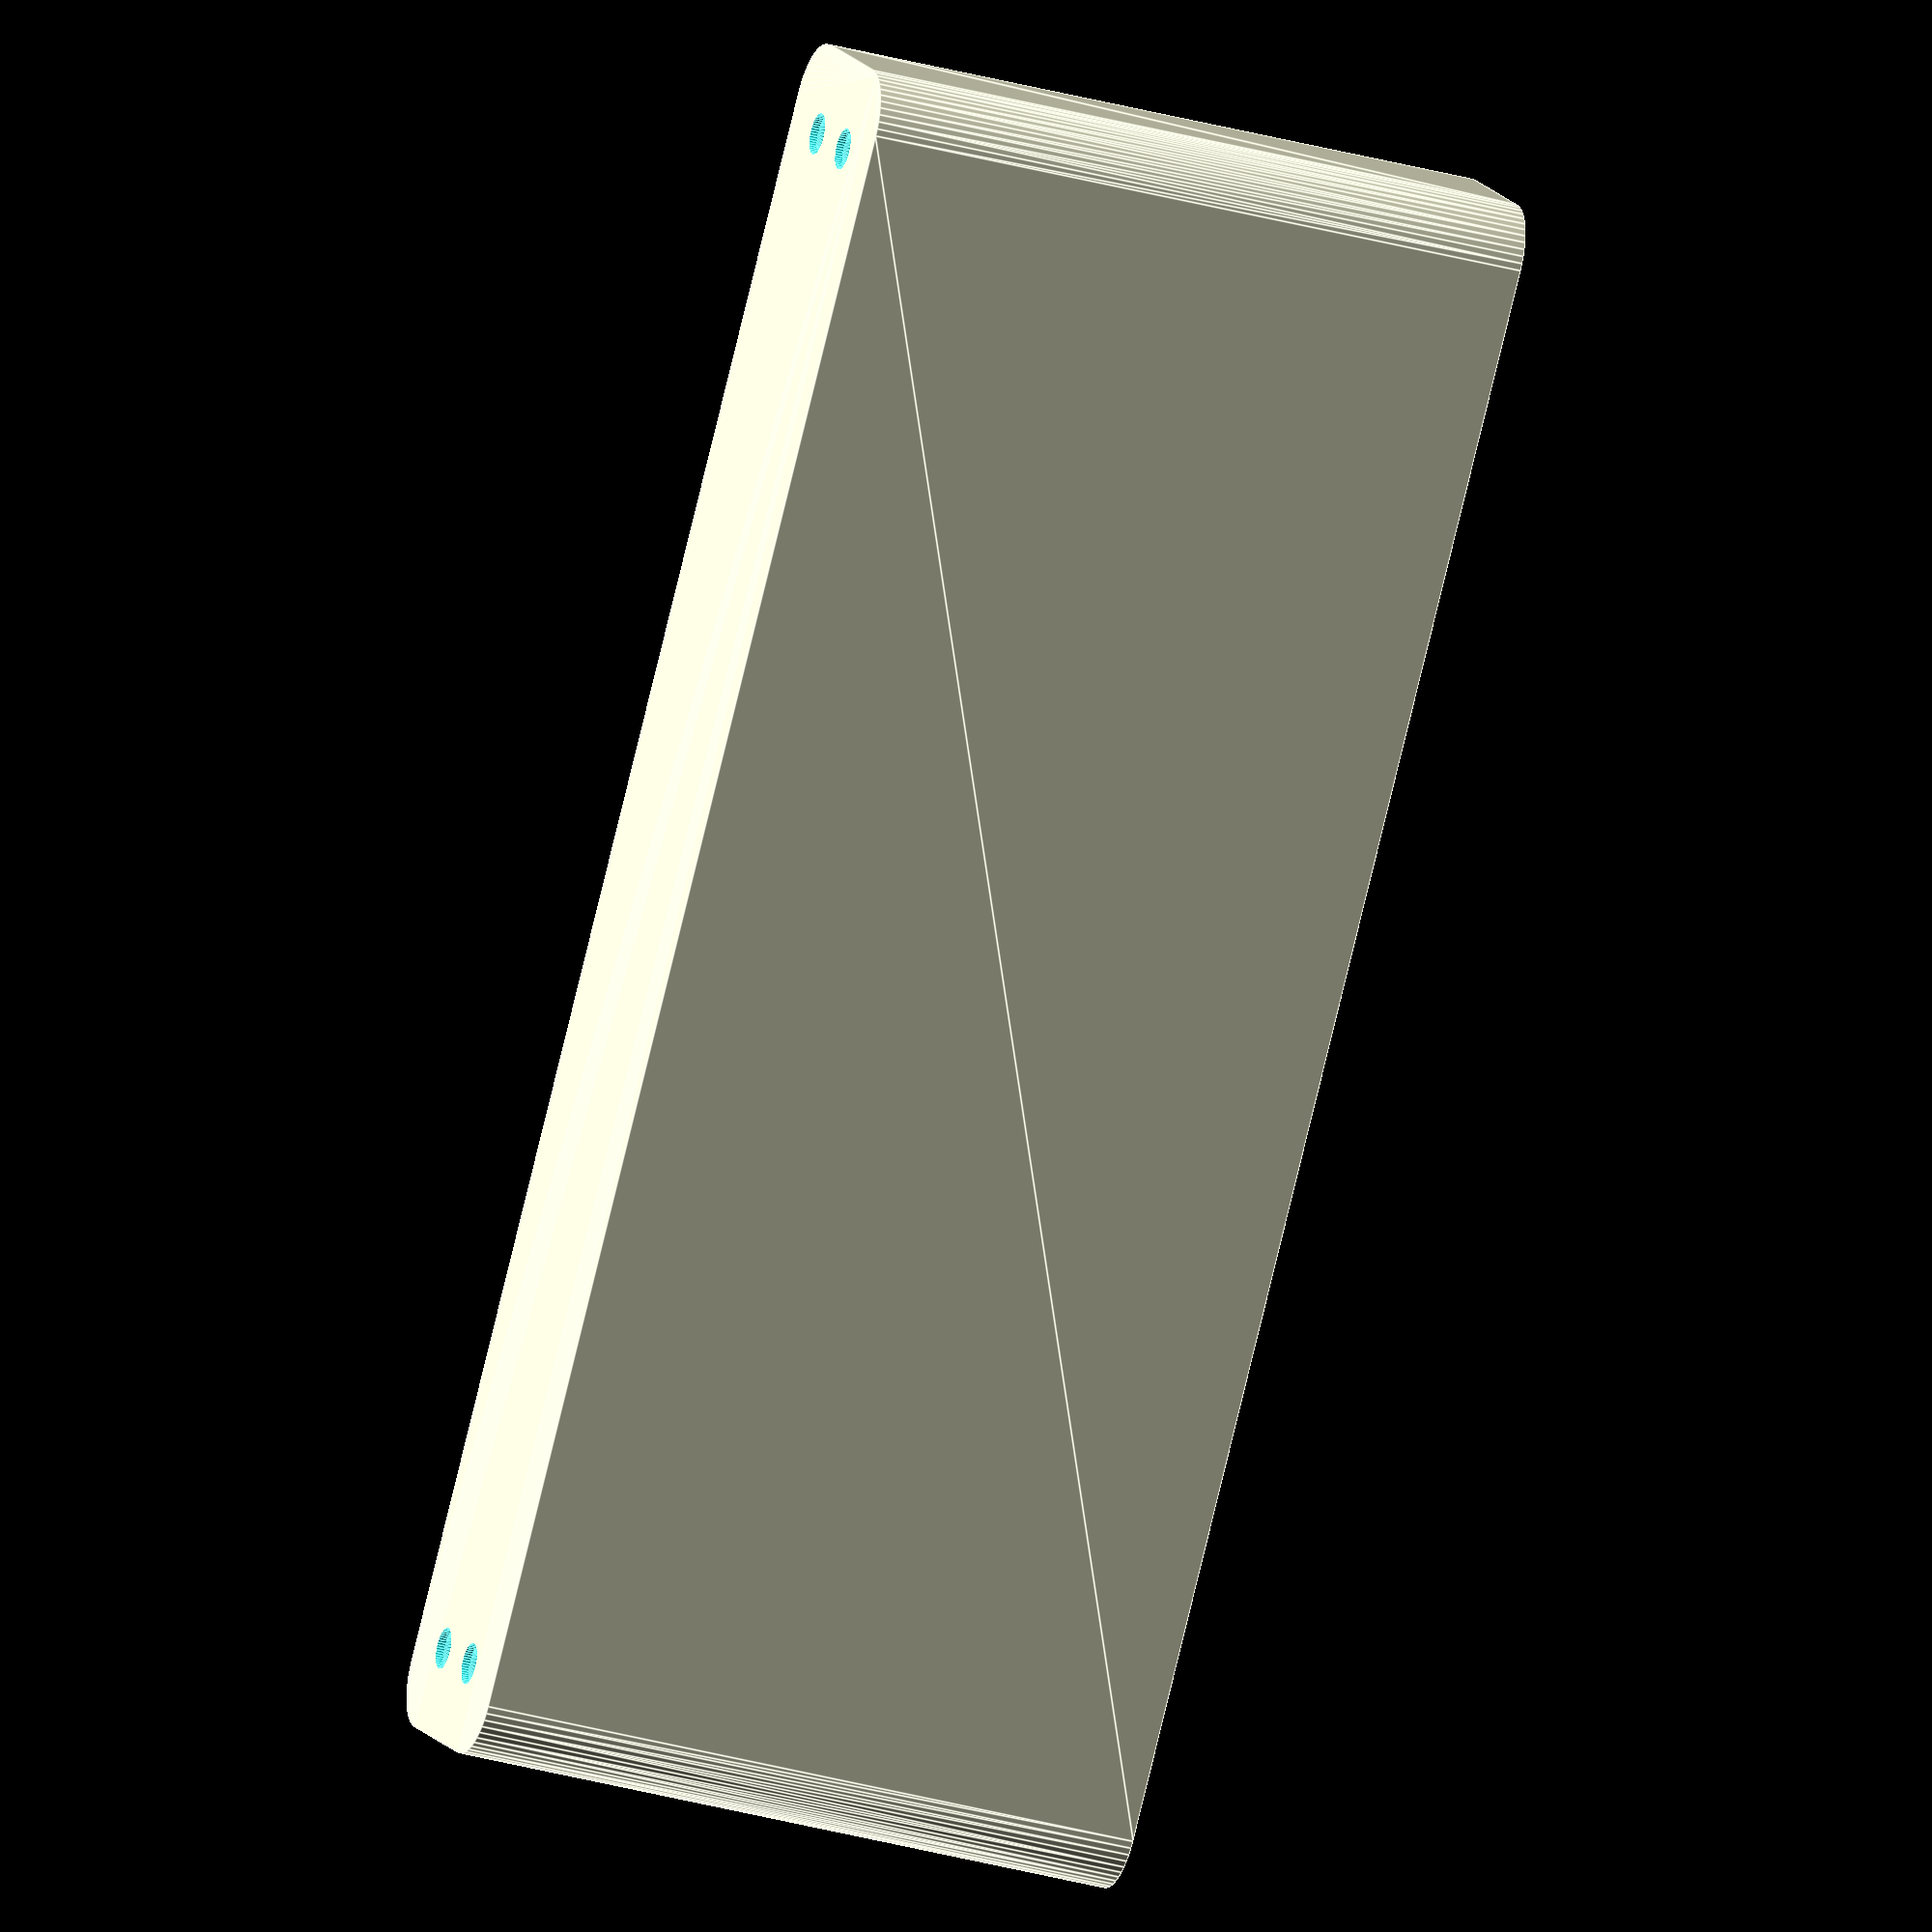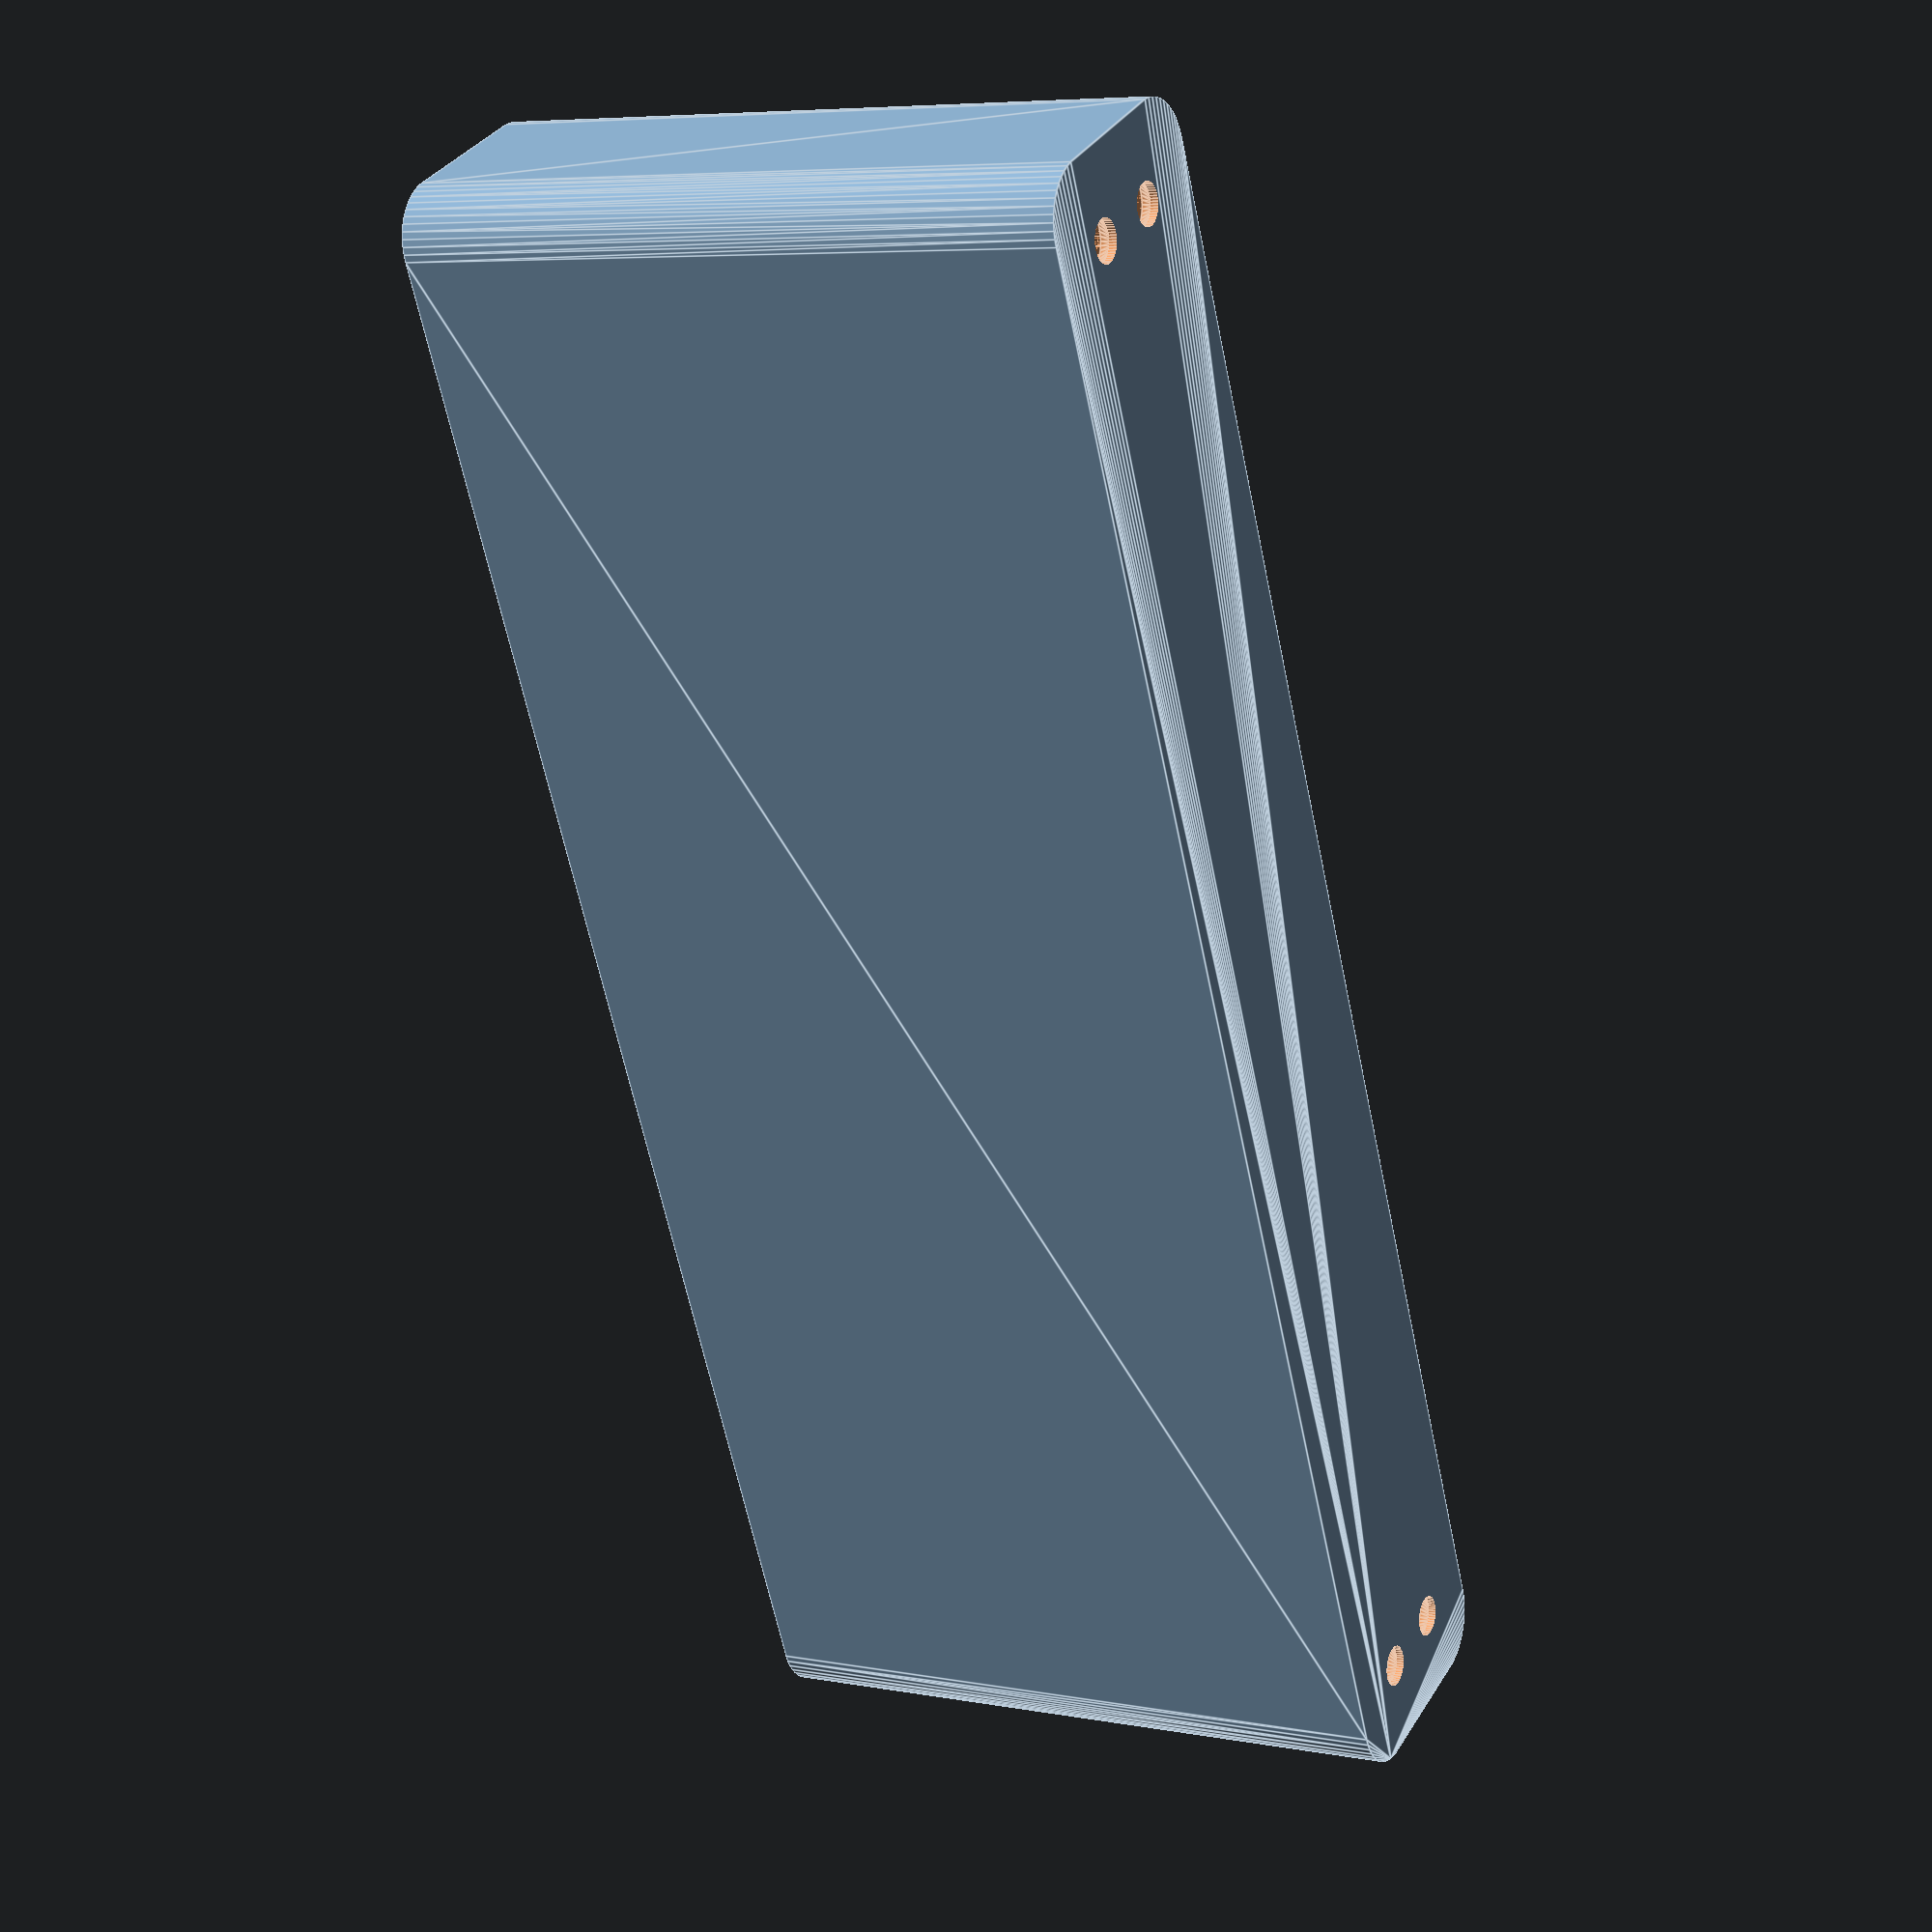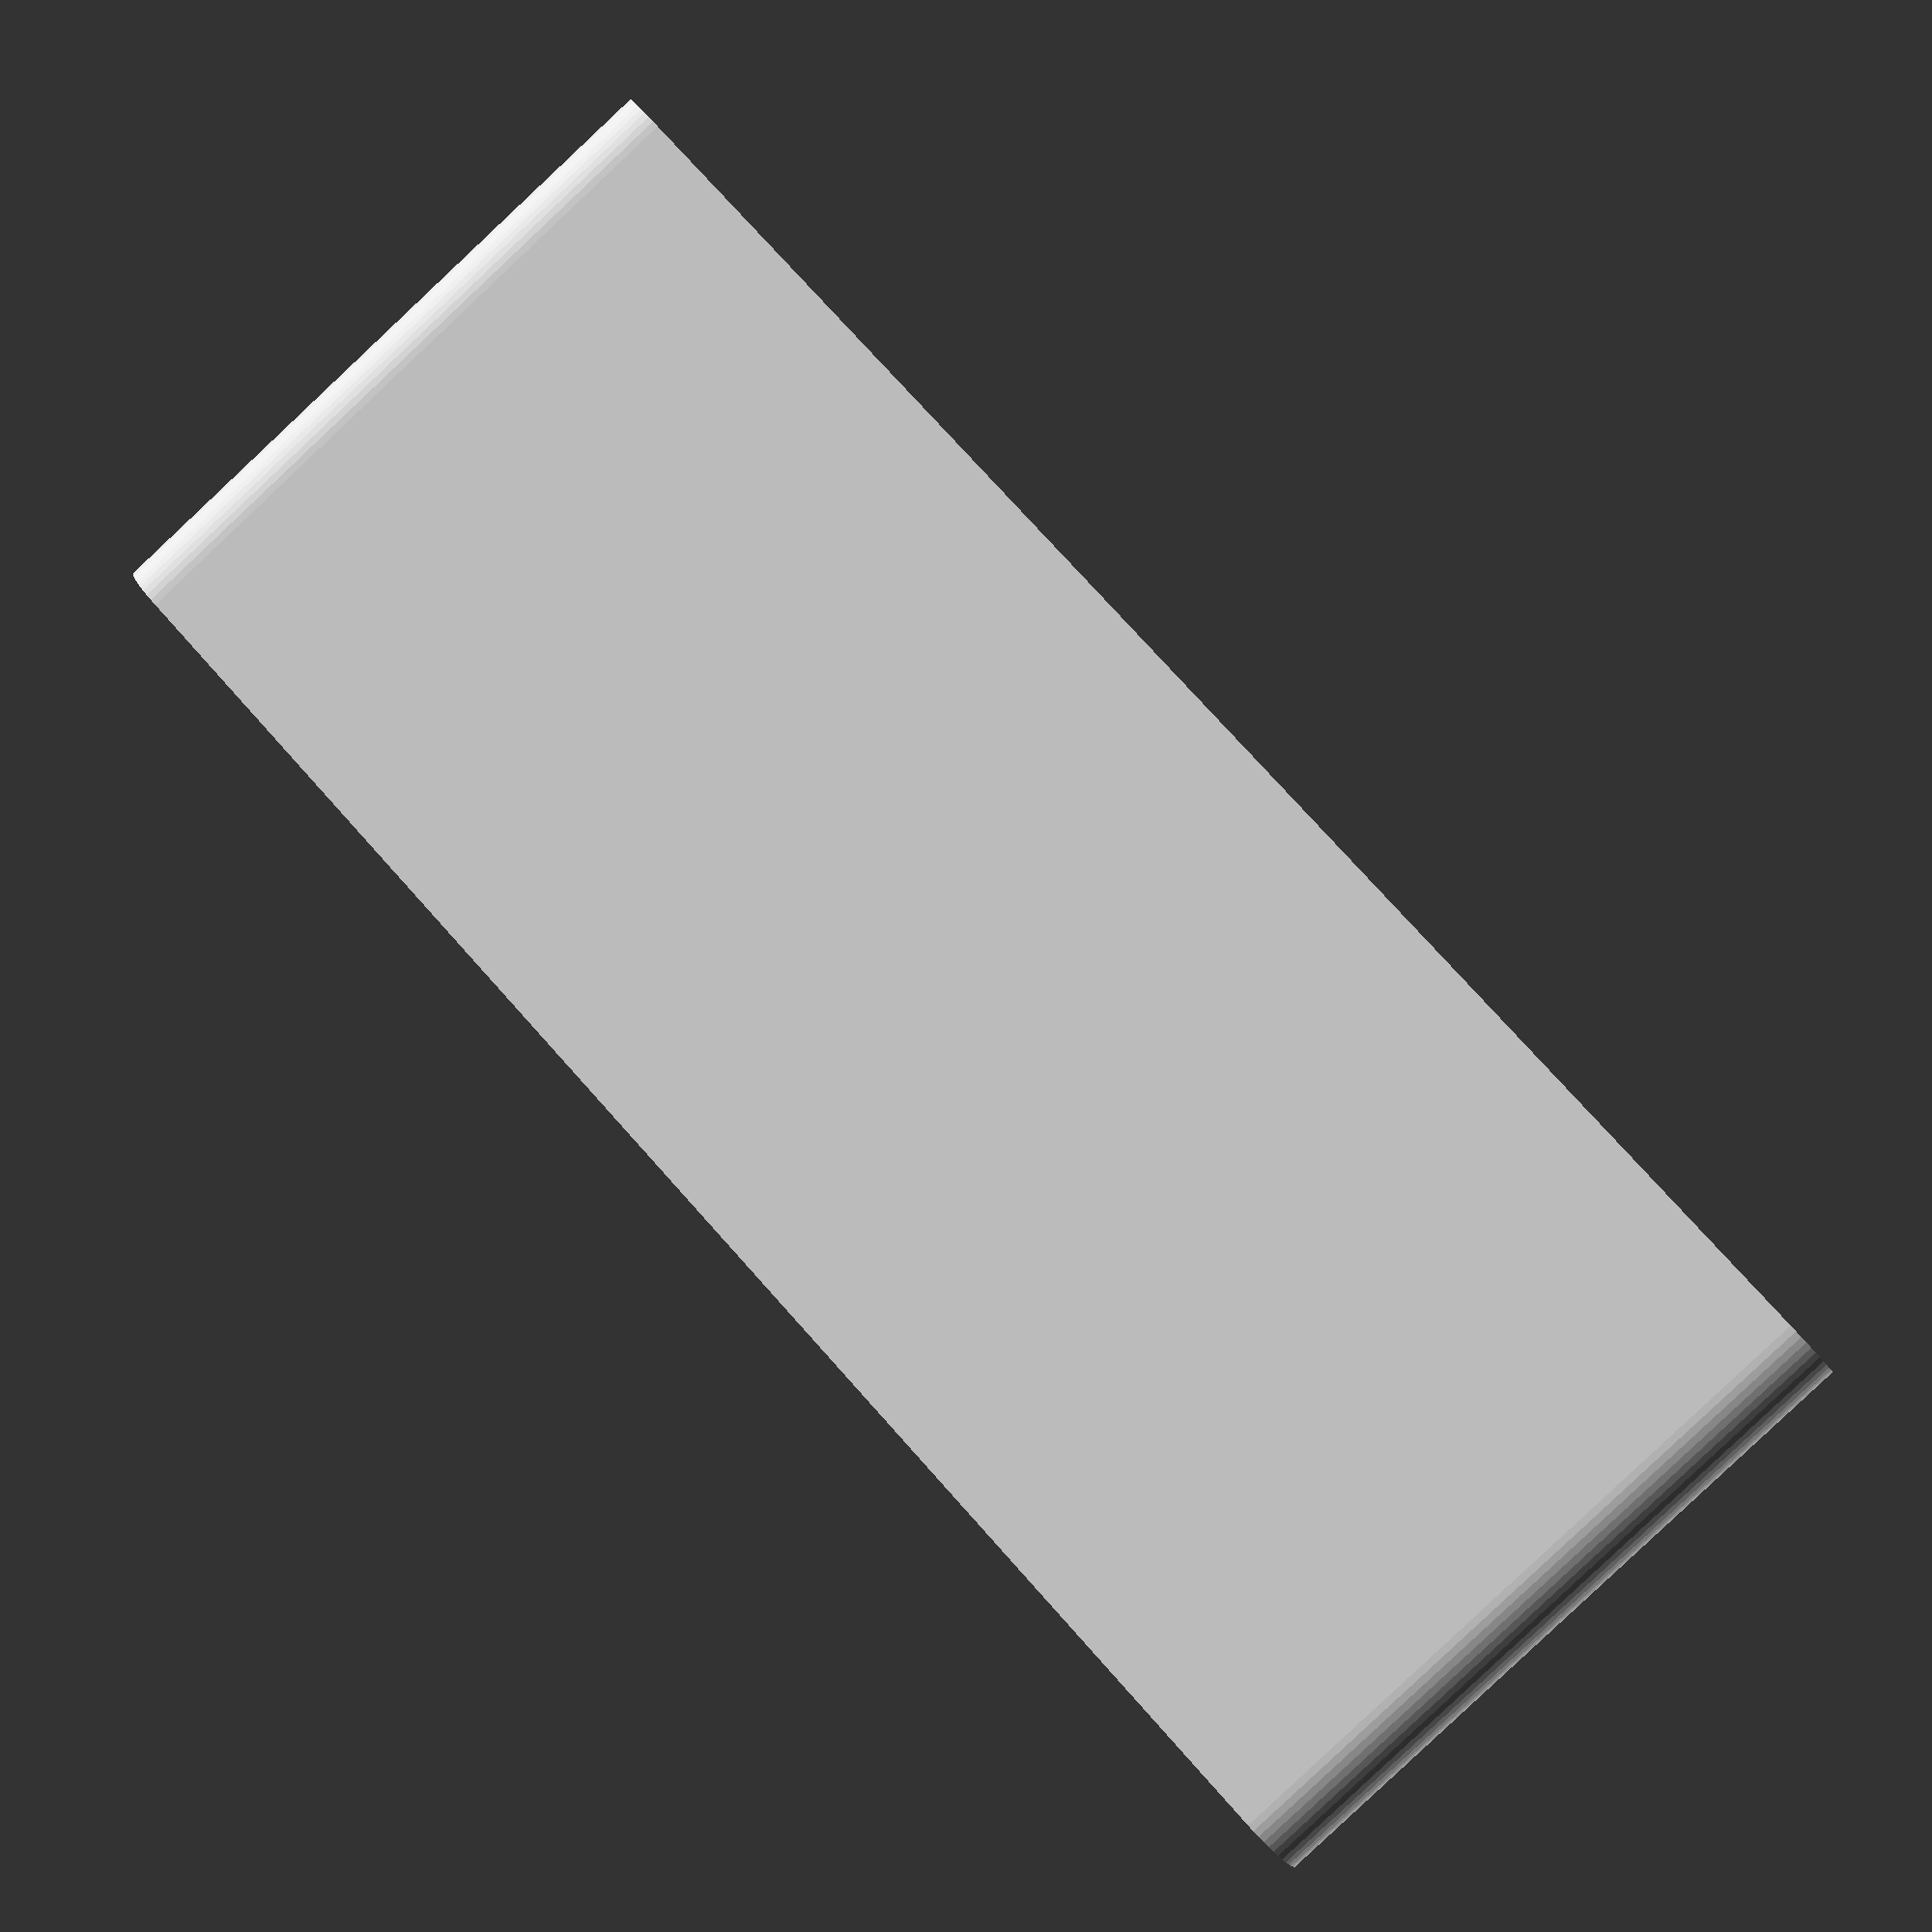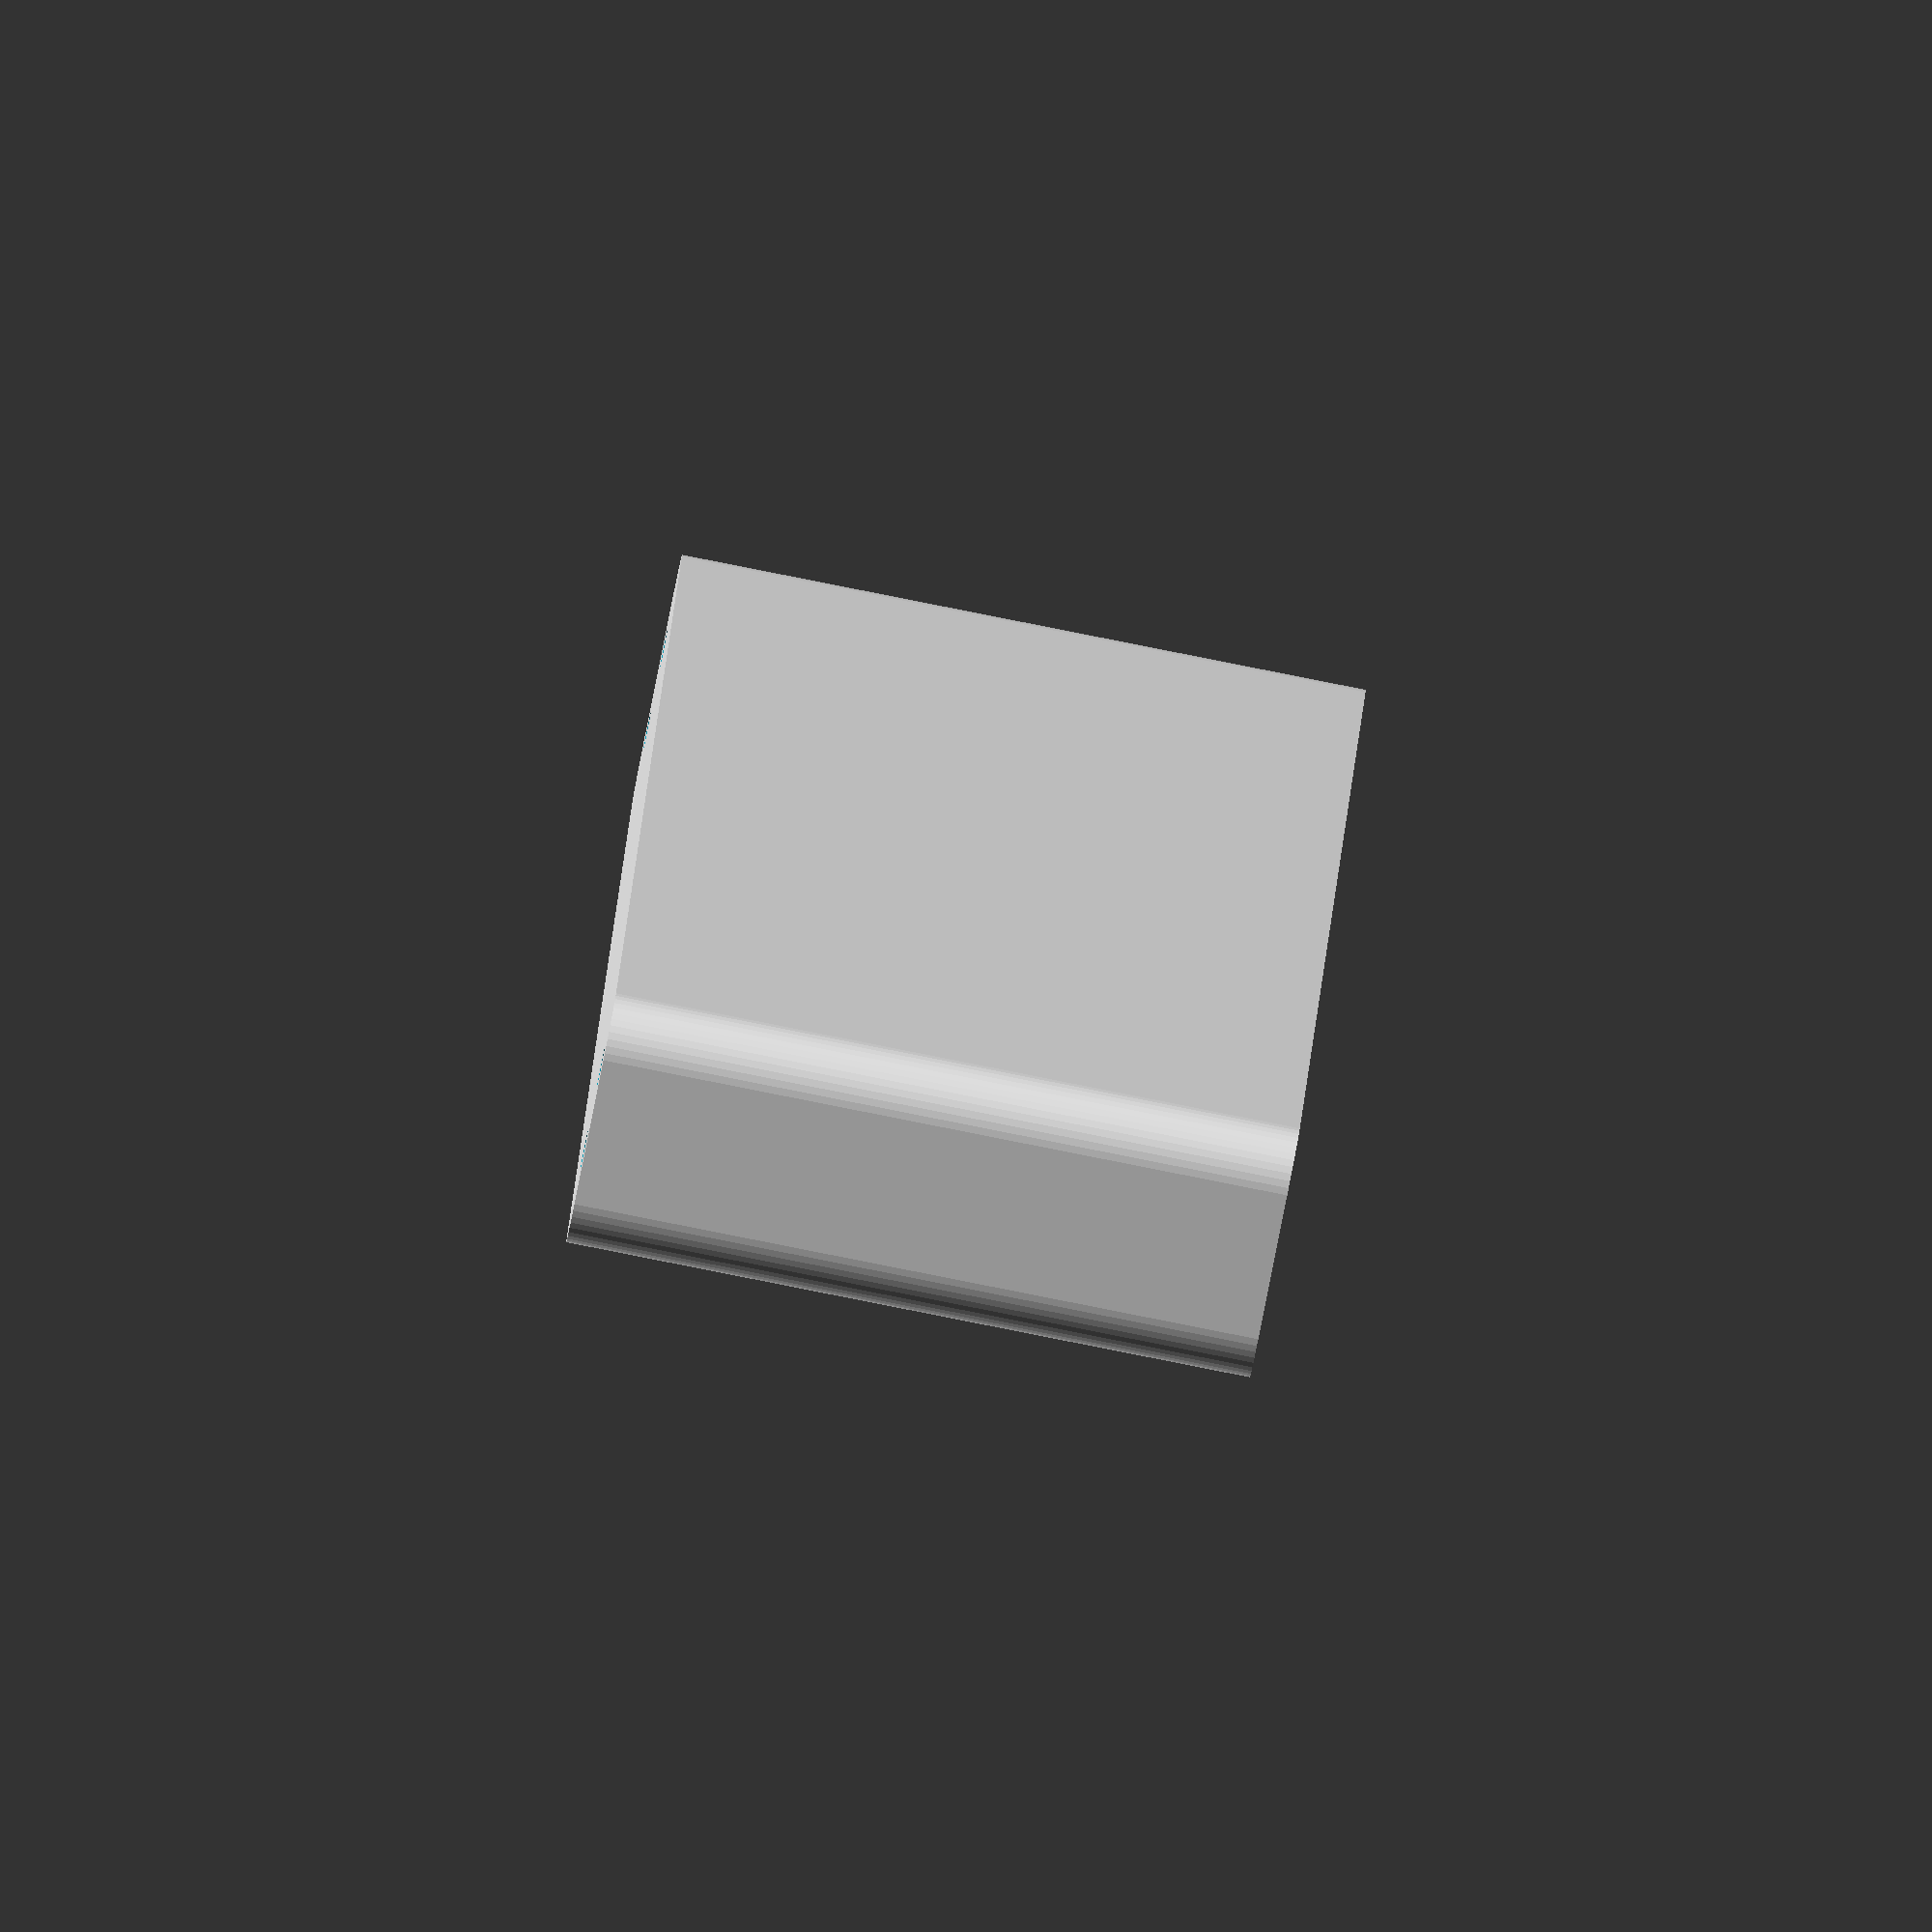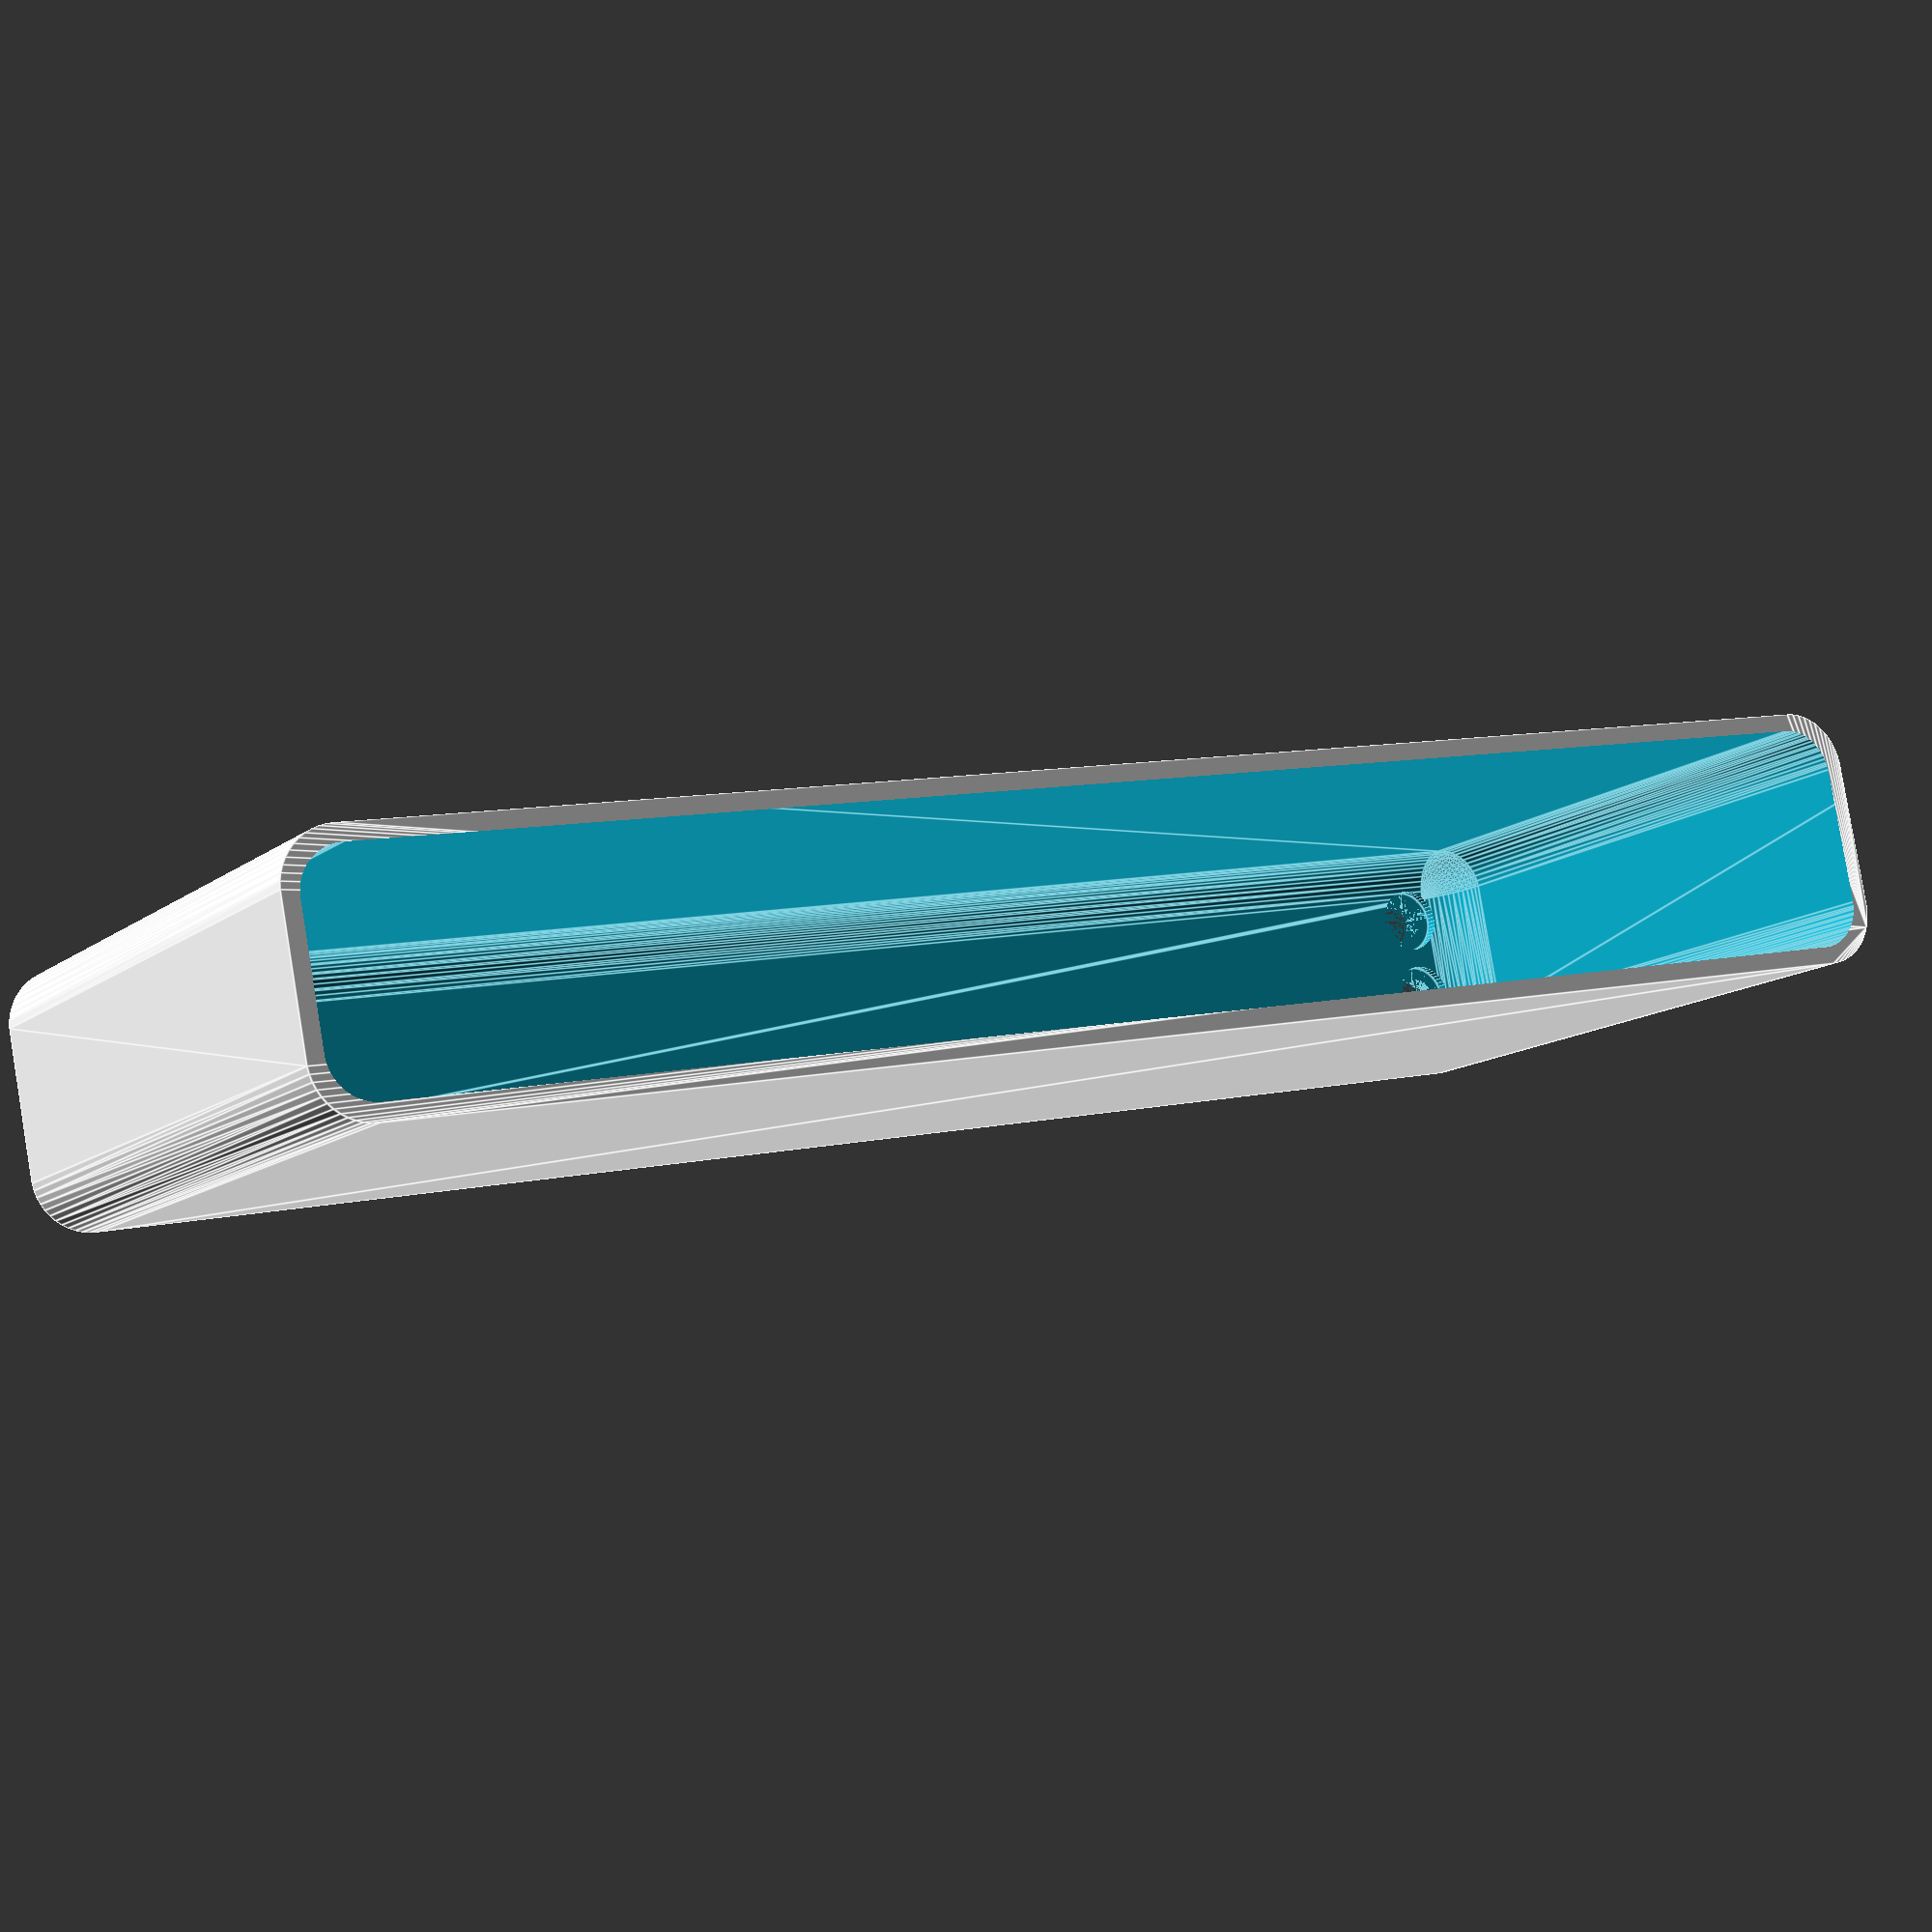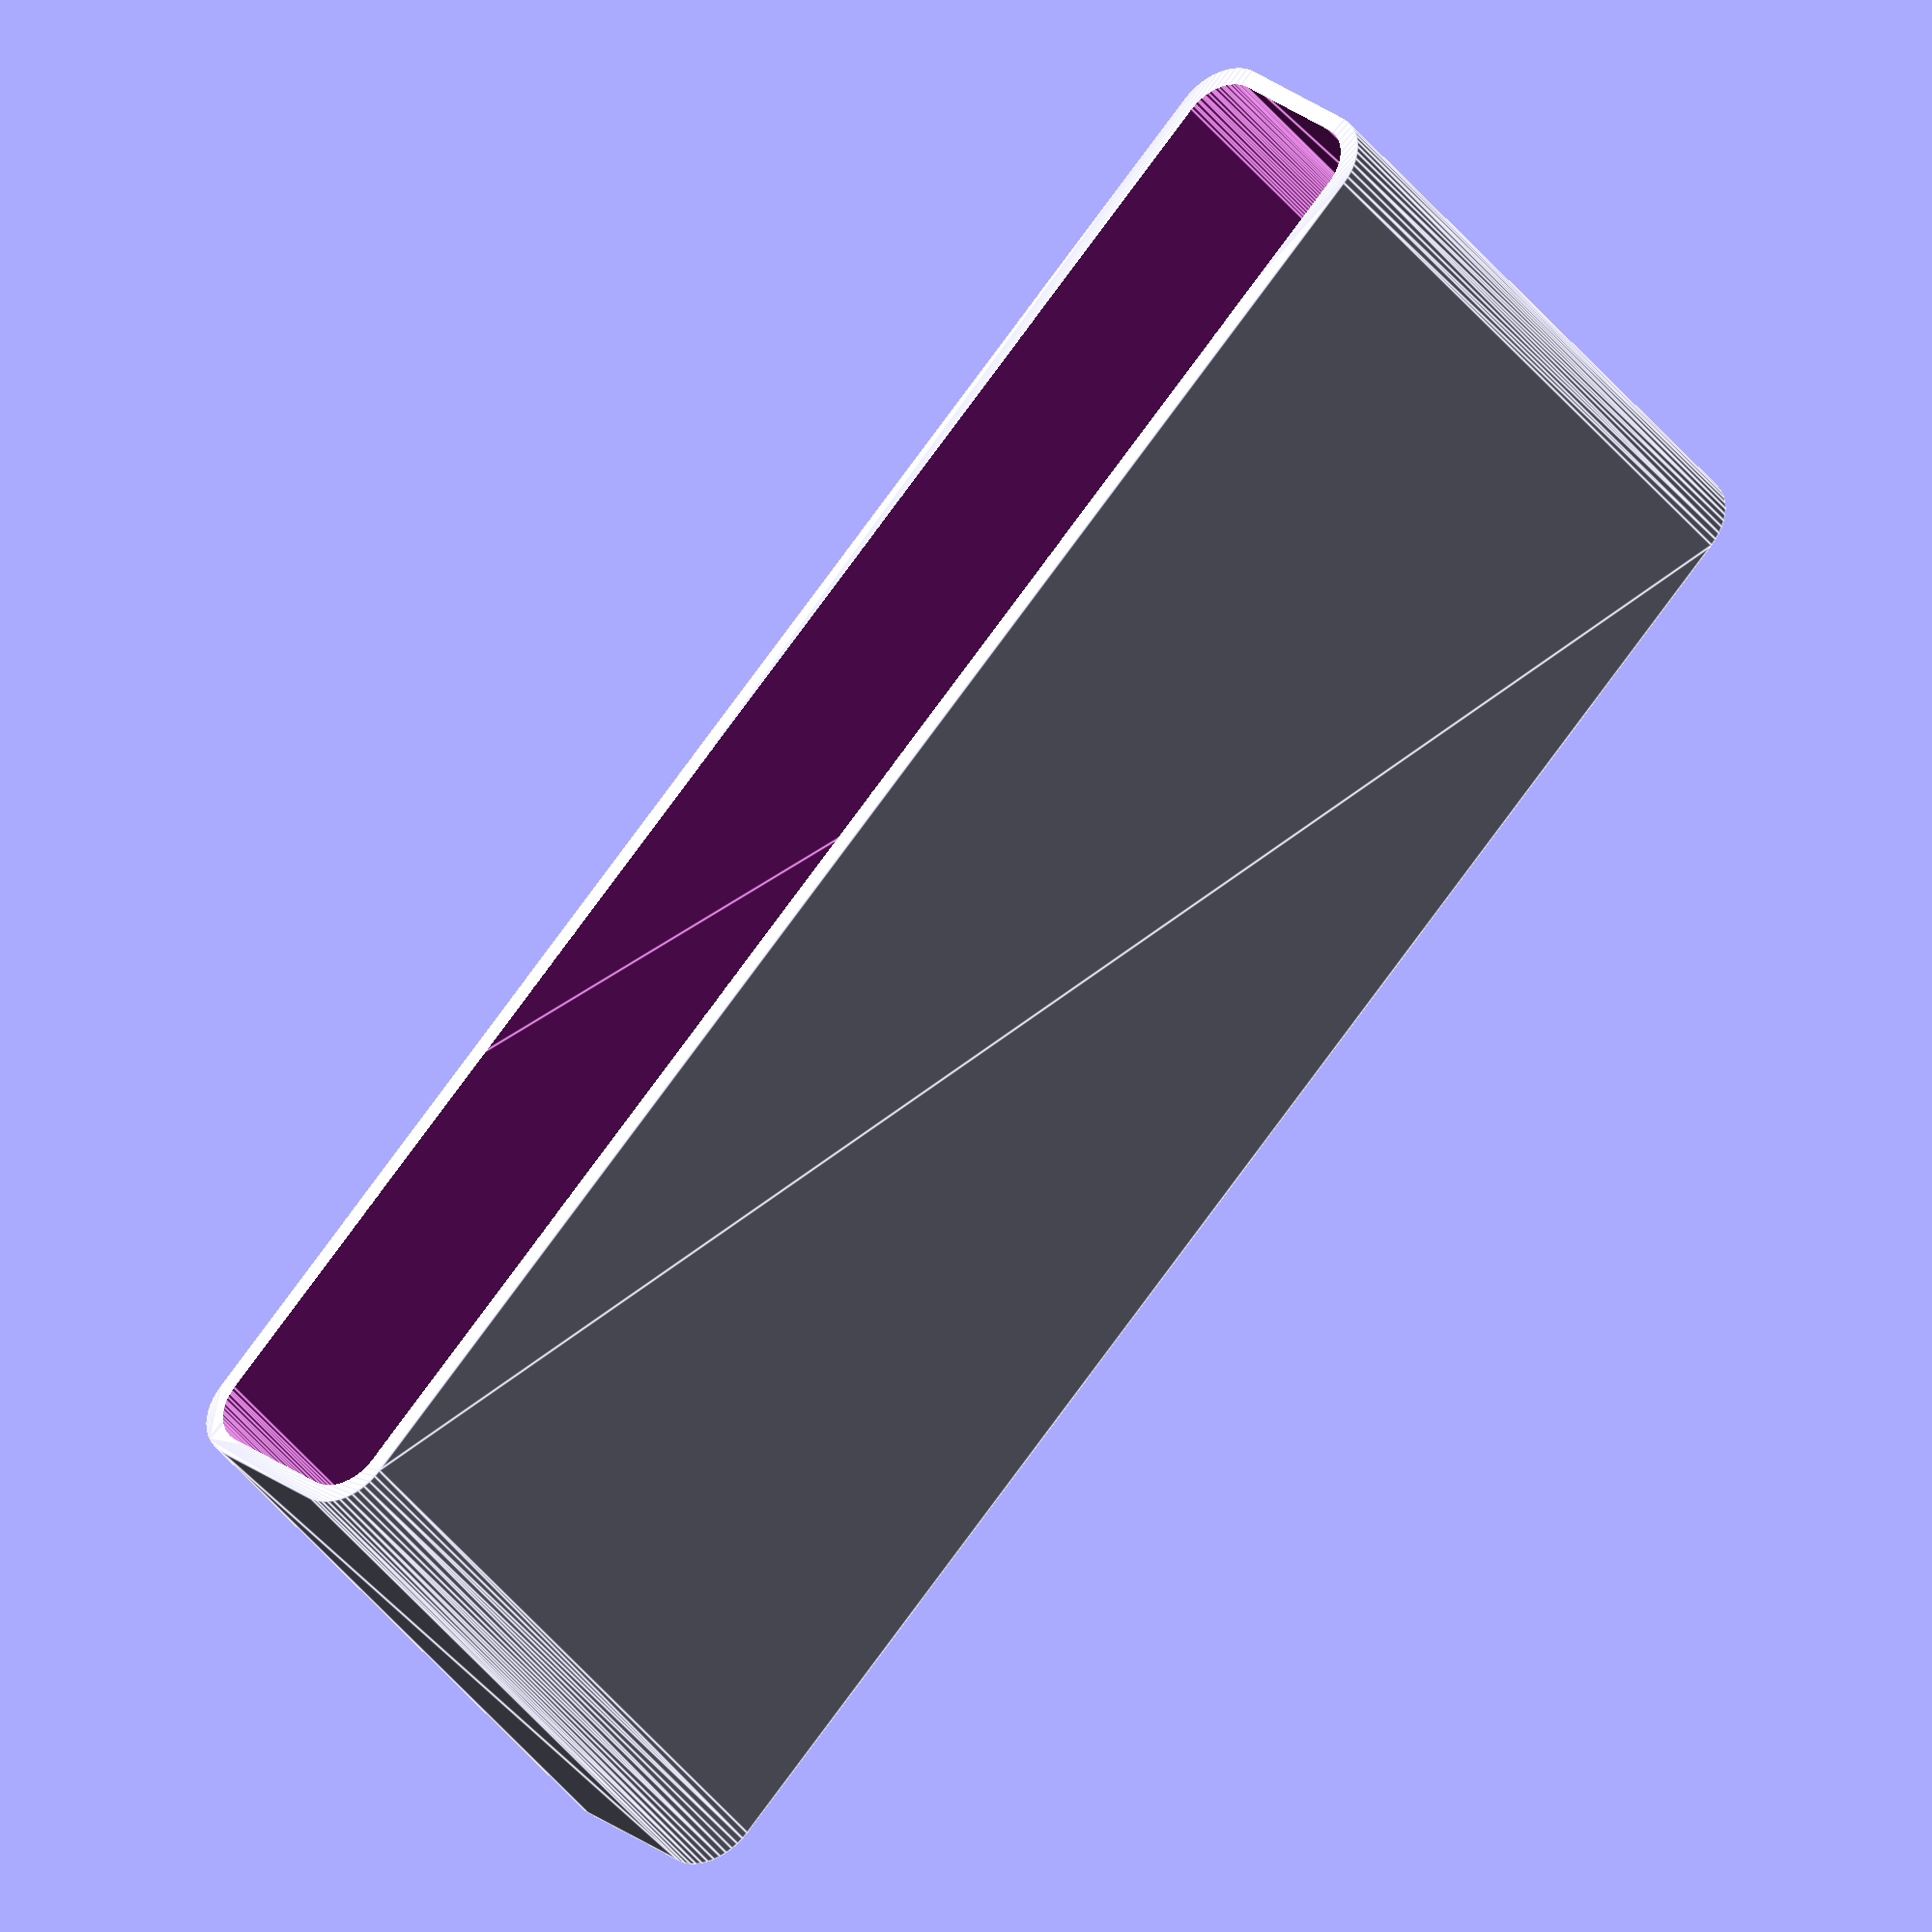
<openscad>
$fn = 50;


difference() {
	union() {
		hull() {
			translate(v = [-6.2500000000, 70.0000000000, 0]) {
				cylinder(h = 60, r = 5);
			}
			translate(v = [6.2500000000, 70.0000000000, 0]) {
				cylinder(h = 60, r = 5);
			}
			translate(v = [-6.2500000000, -70.0000000000, 0]) {
				cylinder(h = 60, r = 5);
			}
			translate(v = [6.2500000000, -70.0000000000, 0]) {
				cylinder(h = 60, r = 5);
			}
		}
	}
	union() {
		translate(v = [-3.7500000000, -67.5000000000, 2]) {
			rotate(a = [0, 0, 0]) {
				difference() {
					union() {
						translate(v = [0, 0, -6.0000000000]) {
							cylinder(h = 6, r = 1.5000000000);
						}
						translate(v = [0, 0, -6.0000000000]) {
							cylinder(h = 6, r = 1.8000000000);
						}
						translate(v = [0, 0, -1.7000000000]) {
							cylinder(h = 1.7000000000, r1 = 1.5000000000, r2 = 2.9000000000);
						}
						cylinder(h = 50, r = 2.9000000000);
						translate(v = [0, 0, -6.0000000000]) {
							cylinder(h = 6, r = 1.5000000000);
						}
					}
					union();
				}
			}
		}
		translate(v = [3.7500000000, -67.5000000000, 2]) {
			rotate(a = [0, 0, 0]) {
				difference() {
					union() {
						translate(v = [0, 0, -6.0000000000]) {
							cylinder(h = 6, r = 1.5000000000);
						}
						translate(v = [0, 0, -6.0000000000]) {
							cylinder(h = 6, r = 1.8000000000);
						}
						translate(v = [0, 0, -1.7000000000]) {
							cylinder(h = 1.7000000000, r1 = 1.5000000000, r2 = 2.9000000000);
						}
						cylinder(h = 50, r = 2.9000000000);
						translate(v = [0, 0, -6.0000000000]) {
							cylinder(h = 6, r = 1.5000000000);
						}
					}
					union();
				}
			}
		}
		translate(v = [-3.7500000000, 67.5000000000, 2]) {
			rotate(a = [0, 0, 0]) {
				difference() {
					union() {
						translate(v = [0, 0, -6.0000000000]) {
							cylinder(h = 6, r = 1.5000000000);
						}
						translate(v = [0, 0, -6.0000000000]) {
							cylinder(h = 6, r = 1.8000000000);
						}
						translate(v = [0, 0, -1.7000000000]) {
							cylinder(h = 1.7000000000, r1 = 1.5000000000, r2 = 2.9000000000);
						}
						cylinder(h = 50, r = 2.9000000000);
						translate(v = [0, 0, -6.0000000000]) {
							cylinder(h = 6, r = 1.5000000000);
						}
					}
					union();
				}
			}
		}
		translate(v = [3.7500000000, 67.5000000000, 2]) {
			rotate(a = [0, 0, 0]) {
				difference() {
					union() {
						translate(v = [0, 0, -6.0000000000]) {
							cylinder(h = 6, r = 1.5000000000);
						}
						translate(v = [0, 0, -6.0000000000]) {
							cylinder(h = 6, r = 1.8000000000);
						}
						translate(v = [0, 0, -1.7000000000]) {
							cylinder(h = 1.7000000000, r1 = 1.5000000000, r2 = 2.9000000000);
						}
						cylinder(h = 50, r = 2.9000000000);
						translate(v = [0, 0, -6.0000000000]) {
							cylinder(h = 6, r = 1.5000000000);
						}
					}
					union();
				}
			}
		}
		translate(v = [0, 0, 3]) {
			hull() {
				union() {
					translate(v = [-5.7500000000, 69.5000000000, 4]) {
						cylinder(h = 72, r = 4);
					}
					translate(v = [-5.7500000000, 69.5000000000, 4]) {
						sphere(r = 4);
					}
					translate(v = [-5.7500000000, 69.5000000000, 76]) {
						sphere(r = 4);
					}
				}
				union() {
					translate(v = [5.7500000000, 69.5000000000, 4]) {
						cylinder(h = 72, r = 4);
					}
					translate(v = [5.7500000000, 69.5000000000, 4]) {
						sphere(r = 4);
					}
					translate(v = [5.7500000000, 69.5000000000, 76]) {
						sphere(r = 4);
					}
				}
				union() {
					translate(v = [-5.7500000000, -69.5000000000, 4]) {
						cylinder(h = 72, r = 4);
					}
					translate(v = [-5.7500000000, -69.5000000000, 4]) {
						sphere(r = 4);
					}
					translate(v = [-5.7500000000, -69.5000000000, 76]) {
						sphere(r = 4);
					}
				}
				union() {
					translate(v = [5.7500000000, -69.5000000000, 4]) {
						cylinder(h = 72, r = 4);
					}
					translate(v = [5.7500000000, -69.5000000000, 4]) {
						sphere(r = 4);
					}
					translate(v = [5.7500000000, -69.5000000000, 76]) {
						sphere(r = 4);
					}
				}
			}
		}
	}
}
</openscad>
<views>
elev=30.8 azim=140.9 roll=247.8 proj=o view=edges
elev=353.9 azim=24.2 roll=119.7 proj=p view=edges
elev=85.9 azim=256.7 roll=133.2 proj=p view=solid
elev=86.2 azim=168.0 roll=258.8 proj=o view=solid
elev=192.0 azim=259.1 roll=209.8 proj=p view=edges
elev=217.8 azim=44.3 roll=148.1 proj=o view=edges
</views>
